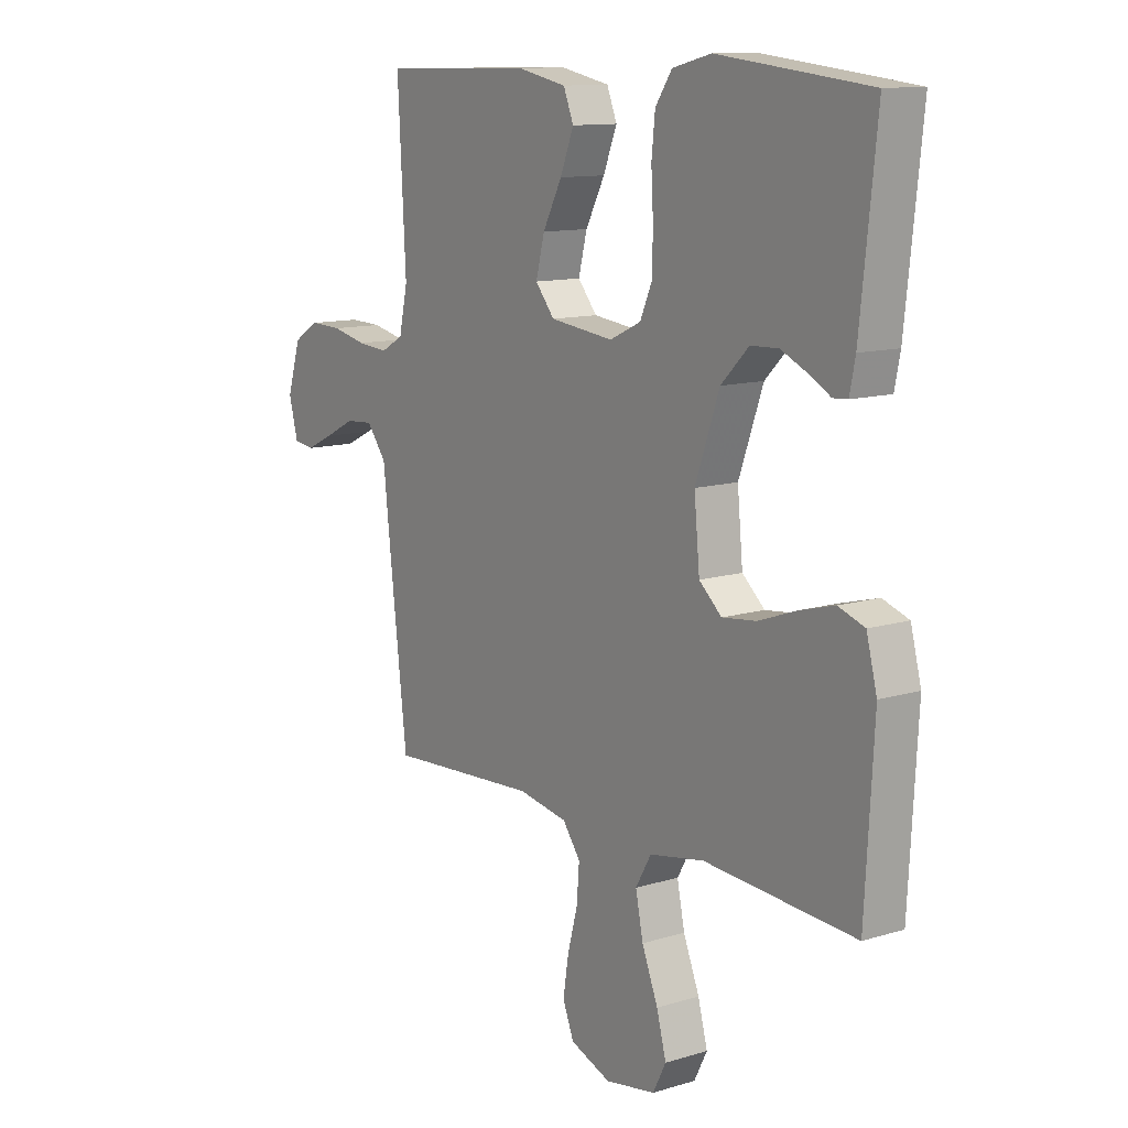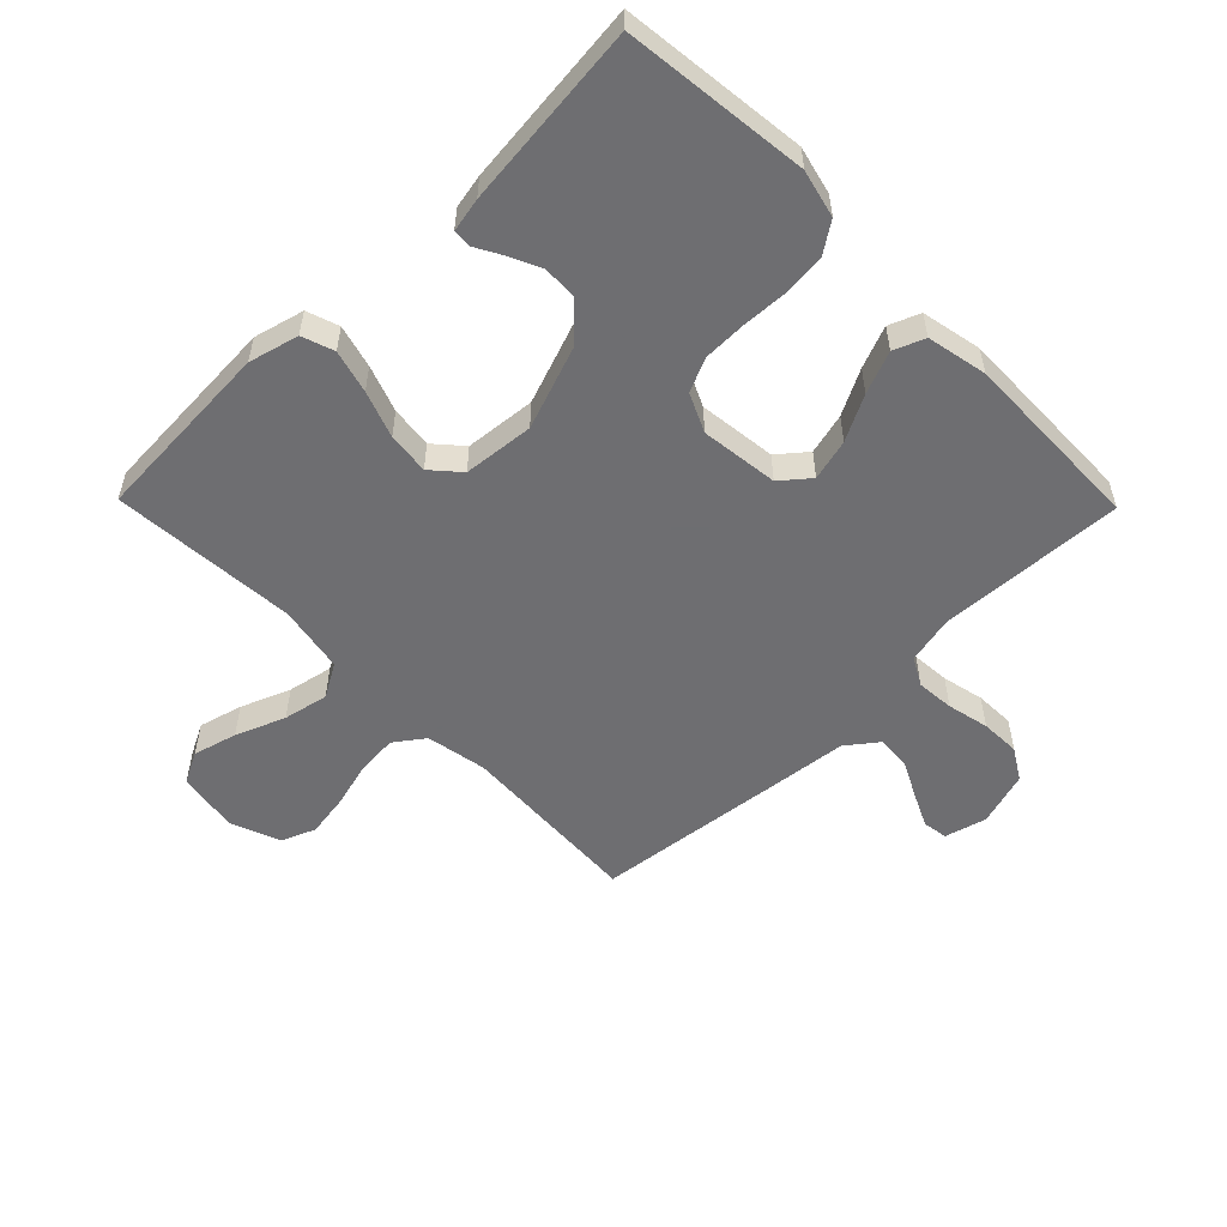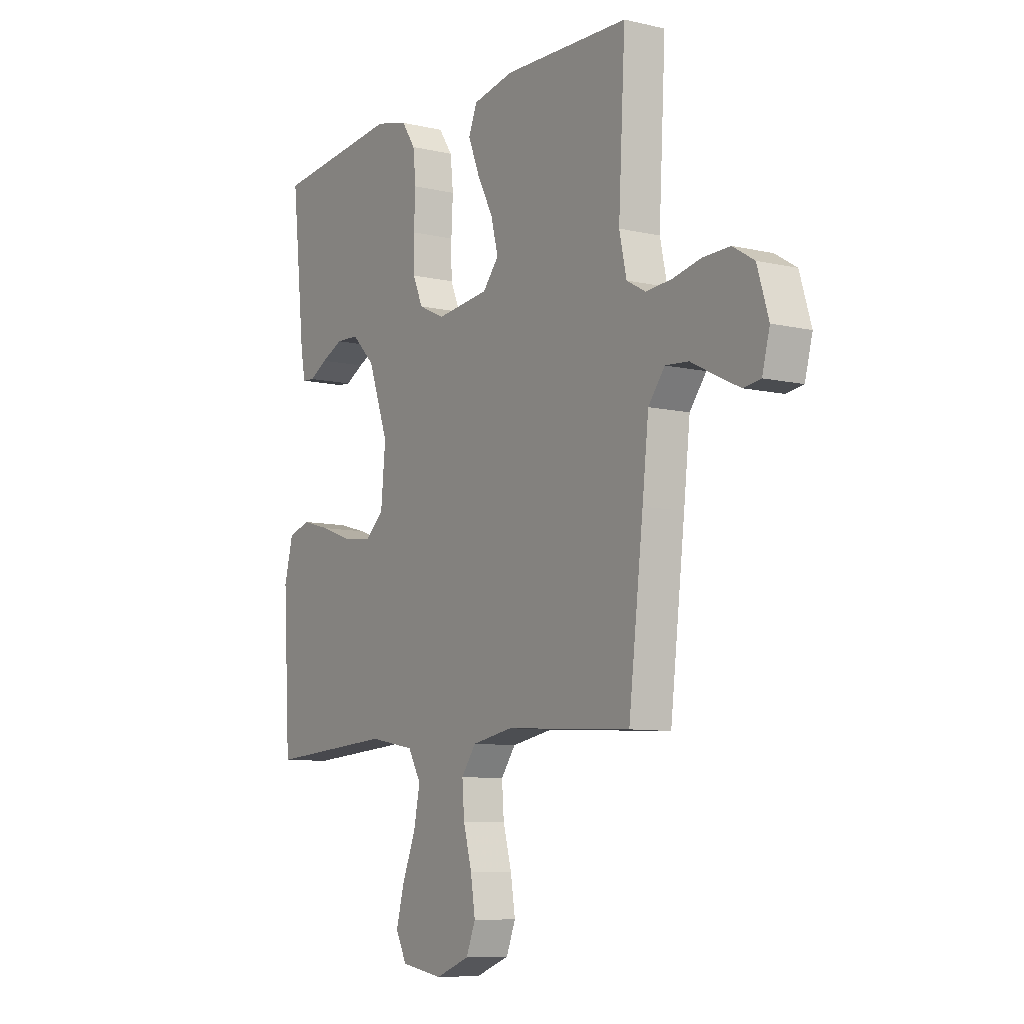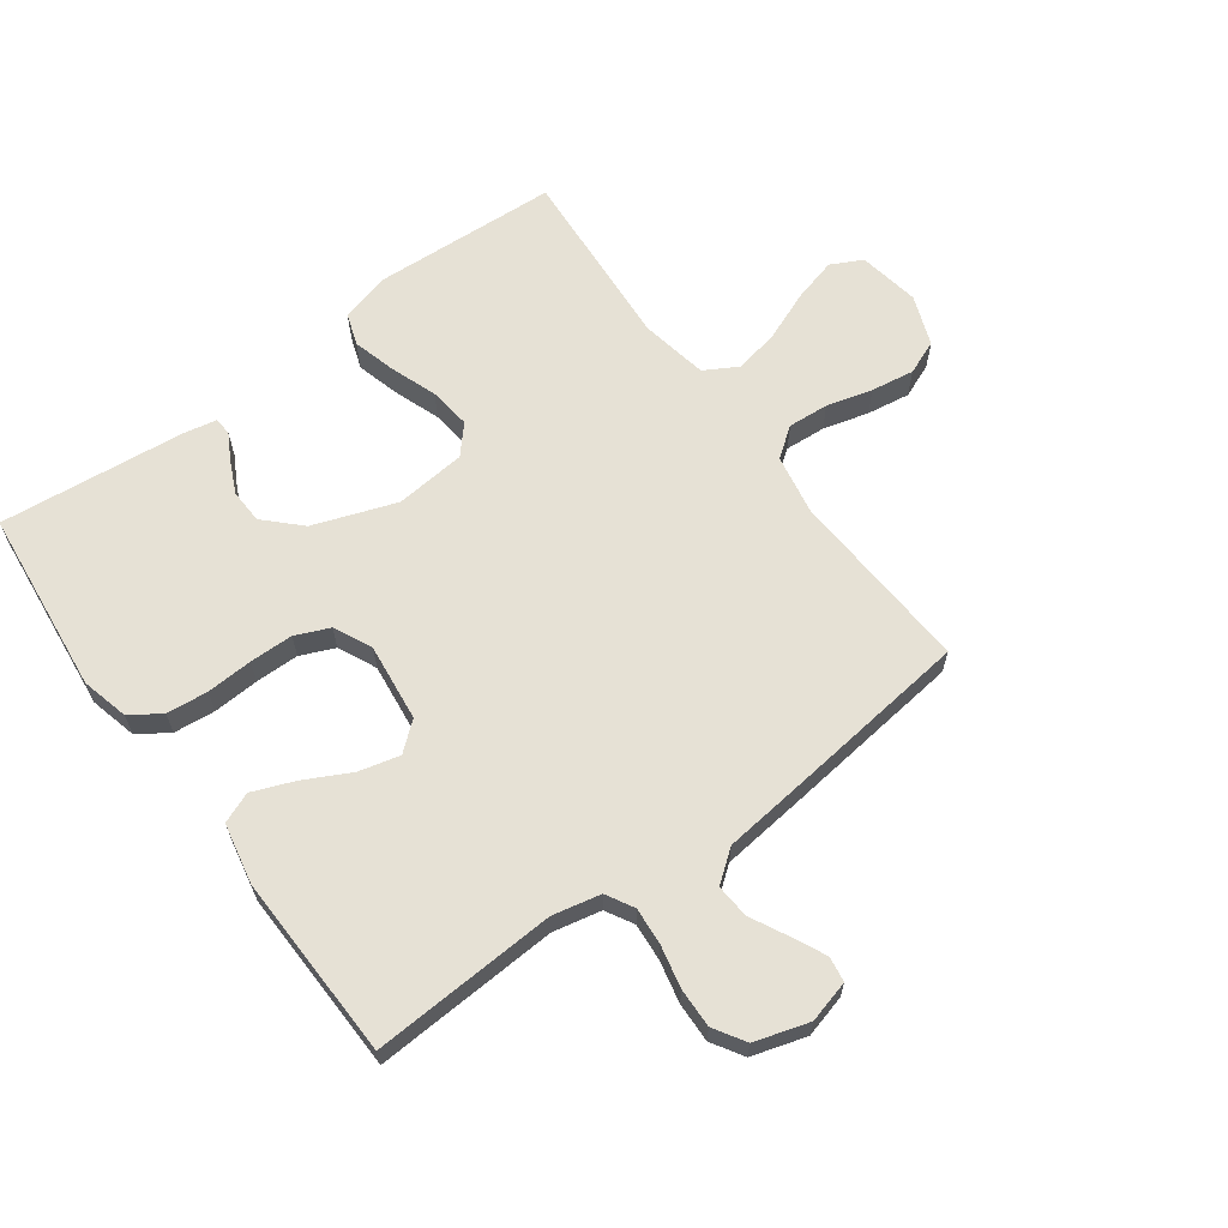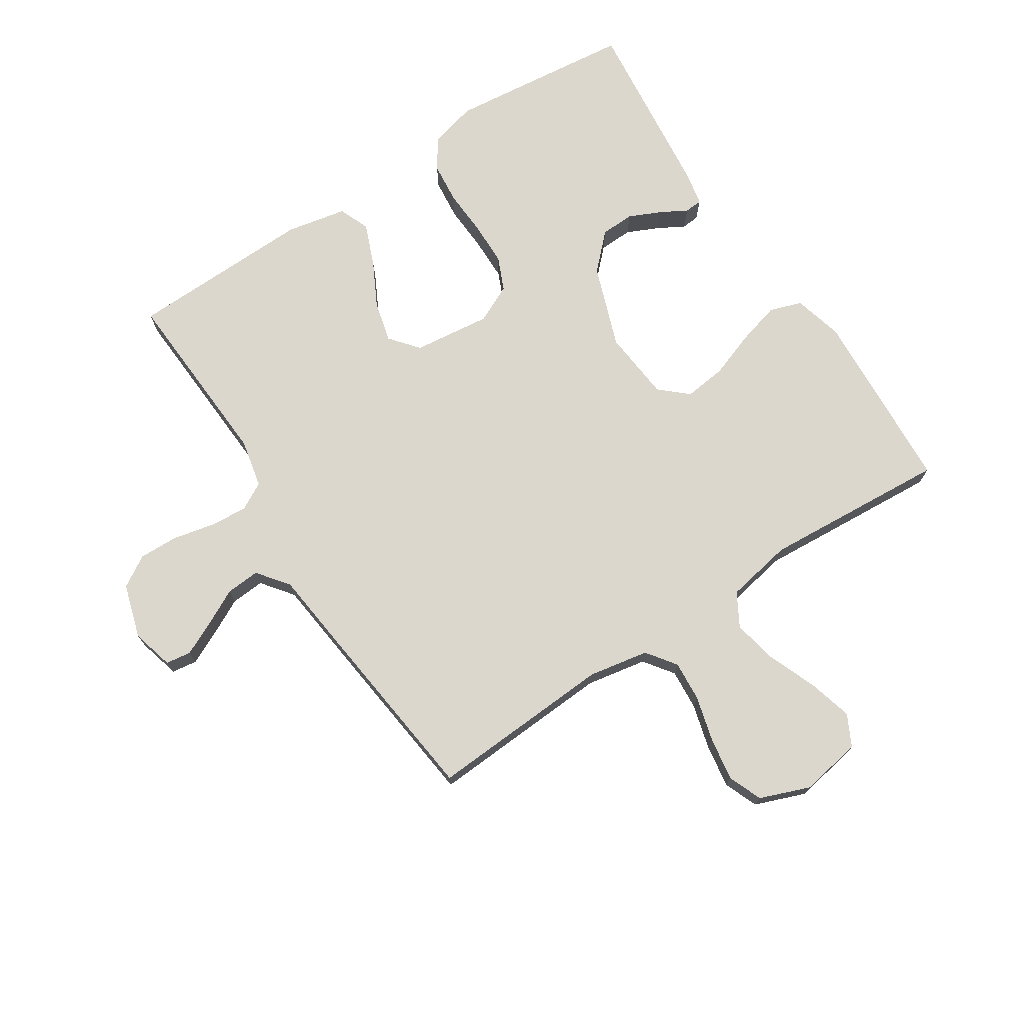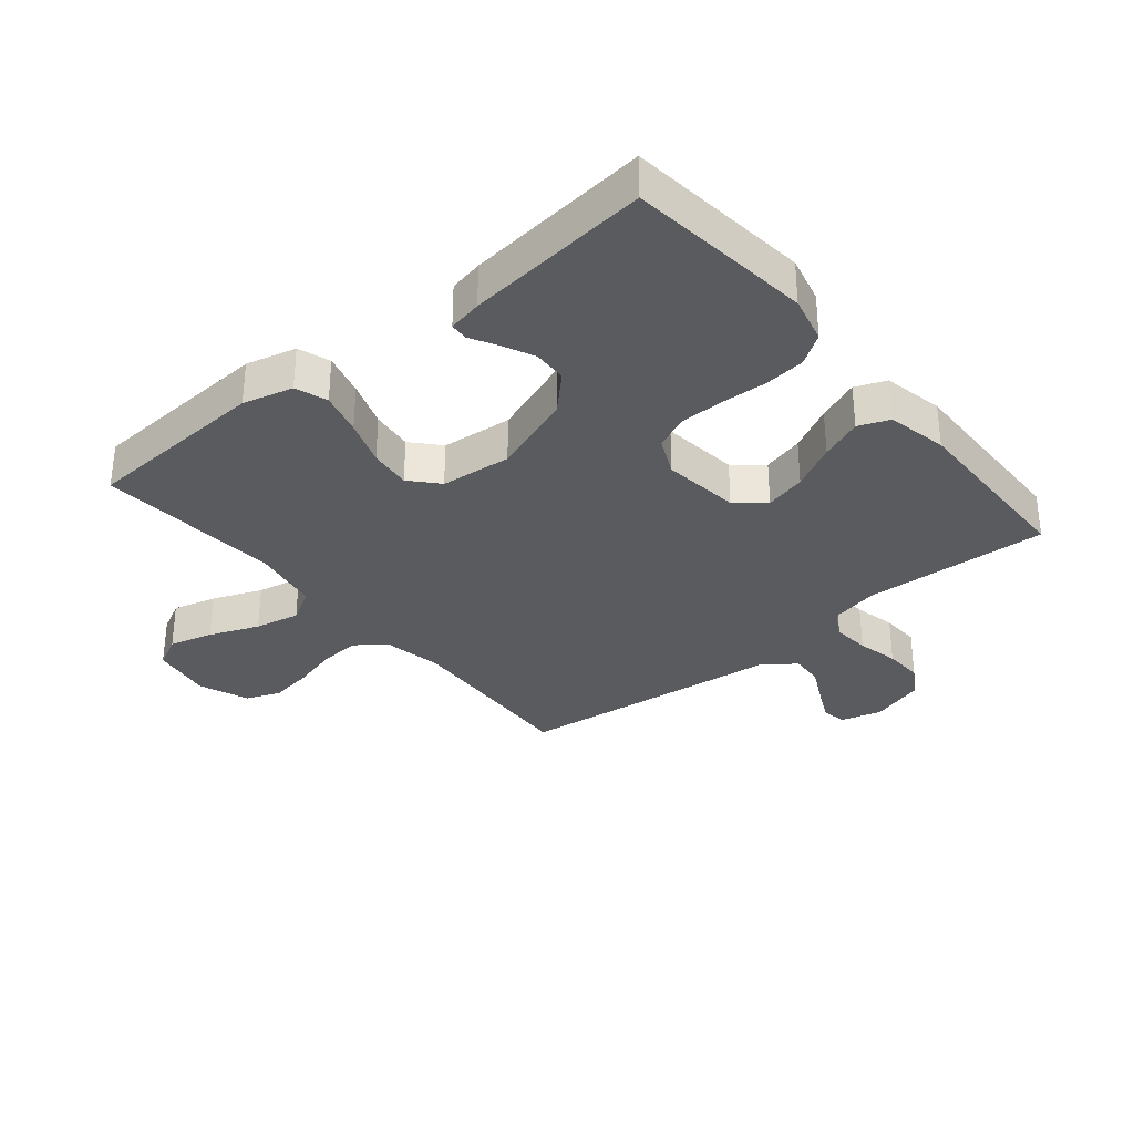
<metadata>
{"format":"obj","ext":"obj","renderer":"f3d","projection":"perspective","resolution":1024,"background":"white","views":[{"elev":11.8,"azim":-126.0,"up":"+Z"},{"elev":-54.4,"azim":-45.6,"up":"+Y"},{"elev":-8.5,"azim":57.5,"up":"+Z"},{"elev":64.2,"azim":53.6,"up":"+Y"},{"elev":73.3,"azim":146.9,"up":"+Y"},{"elev":-32.5,"azim":-50.4,"up":"+Y"}]}
</metadata>
<code>
v 0.5 0.07 -0.5
v 0.2 0.07 -0.483
v 0.102 0.07 -0.501
v 0.067 0.07 -0.549
v 0.072 0.07 -0.615
v 0.092 0.07 -0.689
v 0.103 0.07 -0.759
v 0.081 0.07 -0.814
v 0 0.07 -0.845
v -0.1 0.07 -0.828
v -0.126 0.07 -0.777
v -0.107 0.07 -0.706
v -0.075 0.07 -0.626
v -0.06 0.07 -0.553
v -0.091 0.07 -0.499
v -0.2 0.07 -0.479
v -0.5 0.07 -0.5
v -0.517 0.07 -0.2
v -0.496 0.07 -0.119
v -0.444 0.07 -0.101
v -0.374 0.07 -0.12
v -0.299 0.07 -0.147
v -0.231 0.07 -0.155
v -0.186 0.07 -0.115
v -0.175 0.07 0
v -0.223 0.07 0.134
v -0.278 0.07 0.189
v -0.333 0.07 0.191
v -0.385 0.07 0.167
v -0.428 0.07 0.143
v -0.457 0.07 0.145
v -0.468 0.07 0.2
v -0.5 0.07 0.5
v -0.2 0.07 0.533
v -0.123 0.07 0.514
v -0.09 0.07 0.465
v -0.083 0.07 0.398
v -0.087 0.07 0.323
v -0.086 0.07 0.252
v -0.062 0.07 0.197
v 0 0.07 0.168
v 0.126 0.07 0.183
v 0.164 0.07 0.229
v 0.147 0.07 0.296
v 0.109 0.07 0.369
v 0.082 0.07 0.437
v 0.102 0.07 0.487
v 0.2 0.07 0.507
v 0.5 0.07 0.5
v 0.484 0.07 0.2
v 0.501 0.07 0.122
v 0.546 0.07 0.097
v 0.607 0.07 0.102
v 0.675 0.07 0.117
v 0.739 0.07 0.119
v 0.79 0.07 0.088
v 0.817 0.07 0
v 0.799 0.07 -0.068
v 0.758 0.07 -0.074
v 0.703 0.07 -0.048
v 0.644 0.07 -0.018
v 0.589 0.07 -0.014
v 0.55 0.07 -0.065
v 0.535 0.07 -0.2
v 0.5 0 -0.5
v 0.2 0 -0.483
v 0.102 0 -0.501
v 0.067 0 -0.549
v 0.072 0 -0.615
v 0.092 0 -0.689
v 0.103 0 -0.759
v 0.081 0 -0.814
v 0 0 -0.845
v -0.1 0 -0.828
v -0.126 0 -0.777
v -0.107 0 -0.706
v -0.075 0 -0.626
v -0.06 0 -0.553
v -0.091 0 -0.499
v -0.2 0 -0.479
v -0.5 0 -0.5
v -0.517 0 -0.2
v -0.496 0 -0.119
v -0.444 0 -0.101
v -0.374 0 -0.12
v -0.299 0 -0.147
v -0.231 0 -0.155
v -0.186 0 -0.115
v -0.175 0 0
v -0.223 0 0.134
v -0.278 0 0.189
v -0.333 0 0.191
v -0.385 0 0.167
v -0.428 0 0.143
v -0.457 0 0.145
v -0.468 0 0.2
v -0.5 0 0.5
v -0.2 0 0.533
v -0.123 0 0.514
v -0.09 0 0.465
v -0.083 0 0.398
v -0.087 0 0.323
v -0.086 0 0.252
v -0.062 0 0.197
v 0 0 0.168
v 0.126 0 0.183
v 0.164 0 0.229
v 0.147 0 0.296
v 0.109 0 0.369
v 0.082 0 0.437
v 0.102 0 0.487
v 0.2 0 0.507
v 0.5 0 0.5
v 0.484 0 0.2
v 0.501 0 0.122
v 0.546 0 0.097
v 0.607 0 0.102
v 0.675 0 0.117
v 0.739 0 0.119
v 0.79 0 0.088
v 0.817 0 0
v 0.799 0 -0.068
v 0.758 0 -0.074
v 0.703 0 -0.048
v 0.644 0 -0.018
v 0.589 0 -0.014
v 0.55 0 -0.065
v 0.535 0 -0.2
f 63 64 1 2
f 62 63 2 3
f 58 59 60 61
f 56 57 58 61
f 56 61 62
f 53 54 55 56
f 52 53 56 62
f 51 52 62 3
f 47 48 49 50
f 44 45 46 47
f 43 44 47 50
f 42 43 50 51
f 35 36 37 38
f 35 38 39
f 34 35 39
f 33 34 39
f 32 33 39 40
f 29 30 31 32
f 28 29 32
f 27 28 32 40
f 19 20 21 22
f 17 18 19 22
f 16 17 22 23
f 15 16 23 24
f 10 11 12 13
f 10 13 14
f 9 10 14
f 8 9 14
f 5 6 7 8
f 4 5 8 14
f 41 42 51 3
f 26 27 40 41
f 25 26 41 3
f 14 15 24 25
f 3 4 14 25
f 66 65 128 127
f 67 66 127 126
f 125 124 123 122
f 125 122 121 120
f 126 125 120
f 120 119 118 117
f 126 120 117 116
f 67 126 116 115
f 114 113 112 111
f 111 110 109 108
f 114 111 108 107
f 115 114 107 106
f 102 101 100 99
f 103 102 99
f 103 99 98
f 103 98 97
f 104 103 97 96
f 96 95 94 93
f 96 93 92
f 104 96 92 91
f 86 85 84 83
f 86 83 82 81
f 87 86 81 80
f 88 87 80 79
f 77 76 75 74
f 78 77 74
f 78 74 73
f 78 73 72
f 72 71 70 69
f 78 72 69 68
f 67 115 106 105
f 105 104 91 90
f 67 105 90 89
f 89 88 79 78
f 89 78 68 67
f 1 65 66 2
f 2 66 67 3
f 3 67 68 4
f 4 68 69 5
f 5 69 70 6
f 6 70 71 7
f 7 71 72 8
f 8 72 73 9
f 9 73 74 10
f 10 74 75 11
f 11 75 76 12
f 12 76 77 13
f 13 77 78 14
f 14 78 79 15
f 15 79 80 16
f 16 80 81 17
f 17 81 82 18
f 18 82 83 19
f 19 83 84 20
f 20 84 85 21
f 21 85 86 22
f 22 86 87 23
f 23 87 88 24
f 24 88 89 25
f 25 89 90 26
f 26 90 91 27
f 27 91 92 28
f 28 92 93 29
f 29 93 94 30
f 30 94 95 31
f 31 95 96 32
f 32 96 97 33
f 33 97 98 34
f 34 98 99 35
f 35 99 100 36
f 36 100 101 37
f 37 101 102 38
f 38 102 103 39
f 39 103 104 40
f 40 104 105 41
f 41 105 106 42
f 42 106 107 43
f 43 107 108 44
f 44 108 109 45
f 45 109 110 46
f 46 110 111 47
f 47 111 112 48
f 48 112 113 49
f 49 113 114 50
f 50 114 115 51
f 51 115 116 52
f 52 116 117 53
f 53 117 118 54
f 54 118 119 55
f 55 119 120 56
f 56 120 121 57
f 57 121 122 58
f 58 122 123 59
f 59 123 124 60
f 60 124 125 61
f 61 125 126 62
f 62 126 127 63
f 63 127 128 64
f 64 128 65 1

</code>
